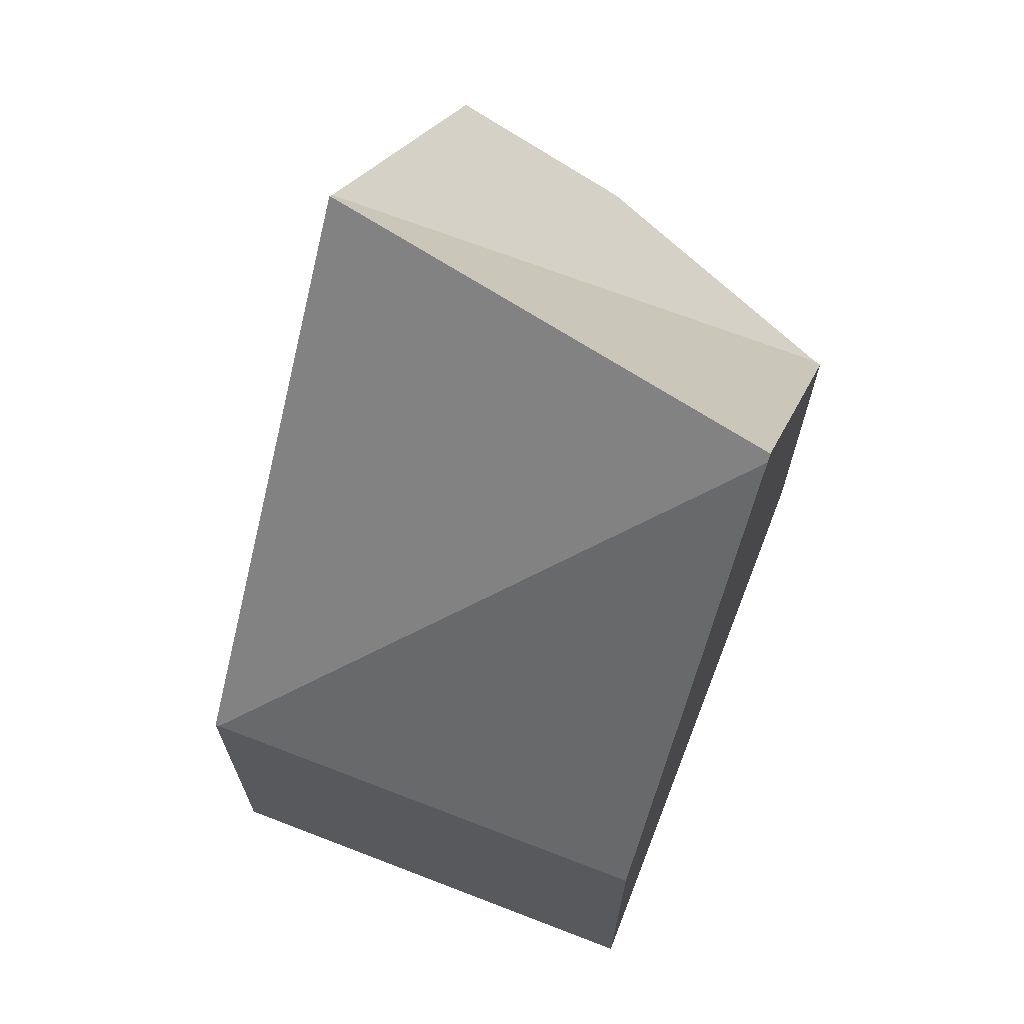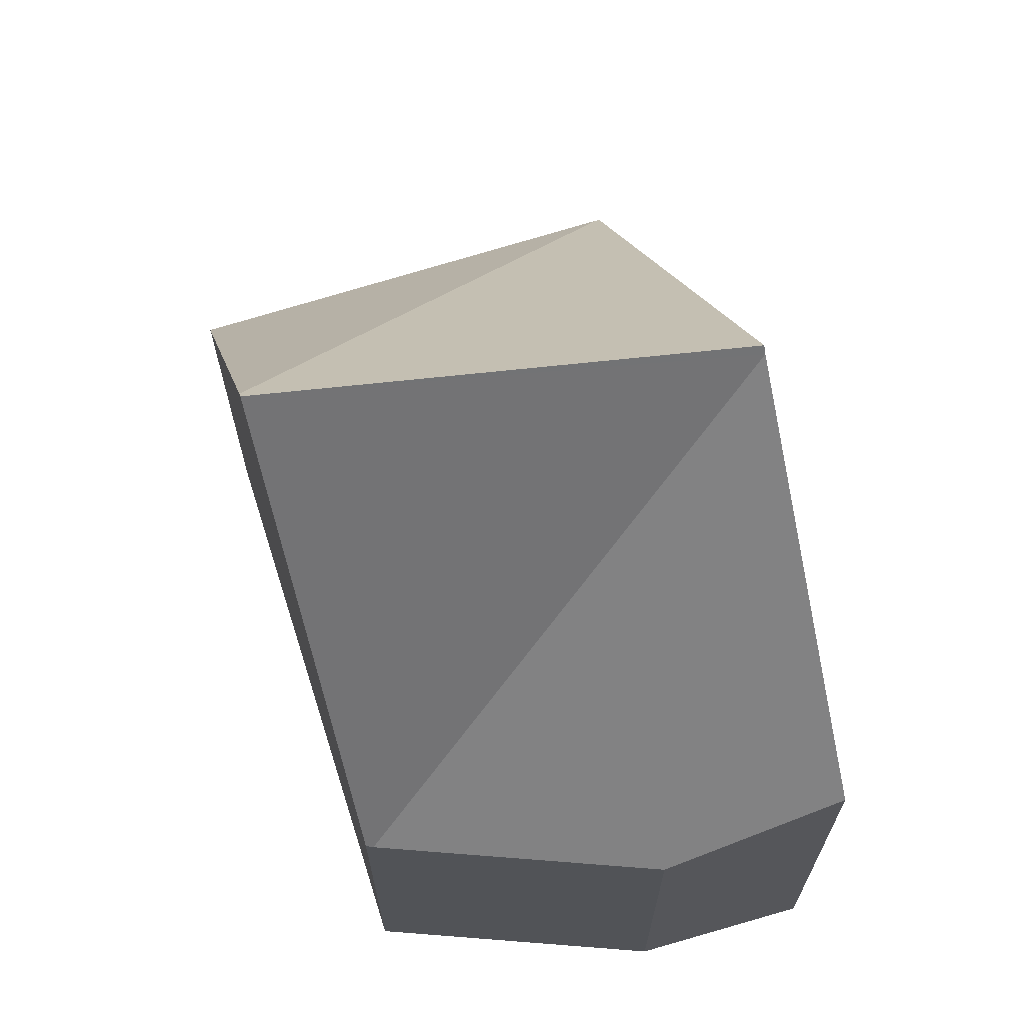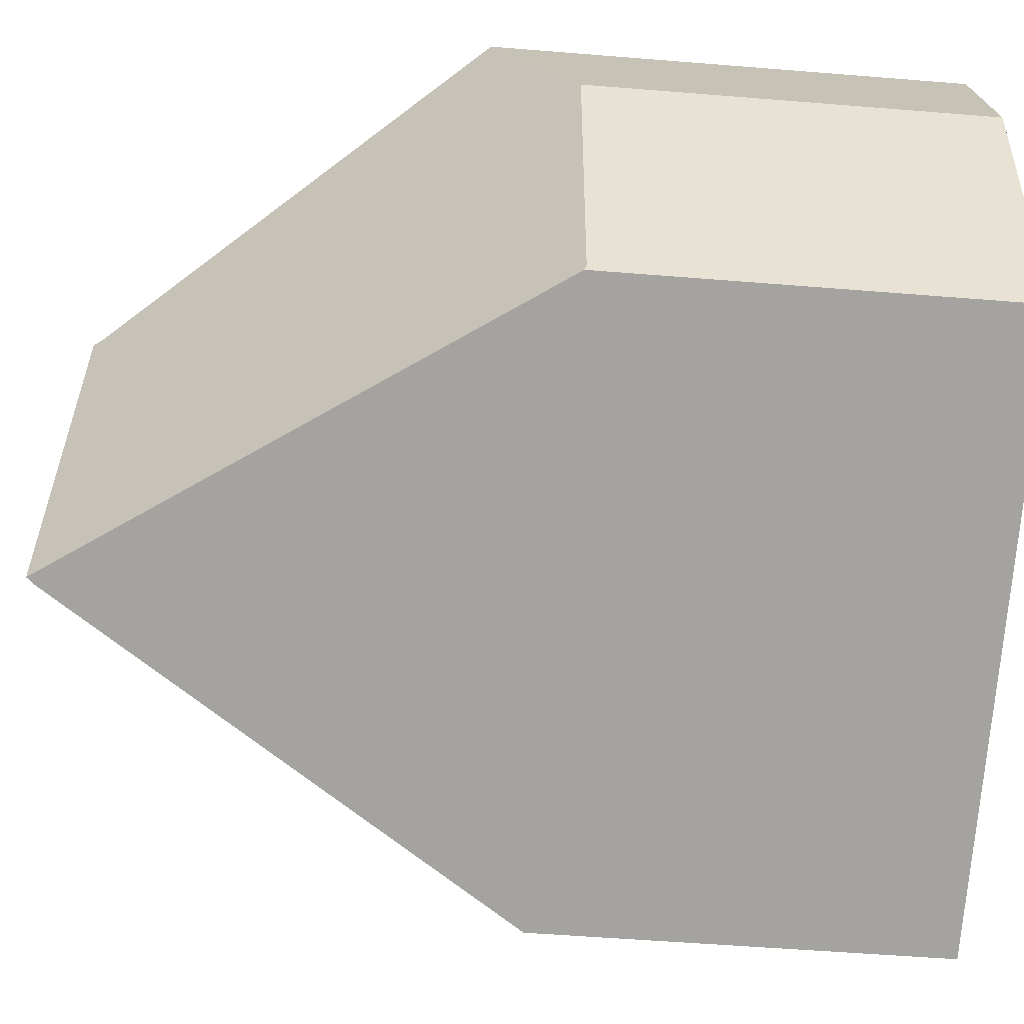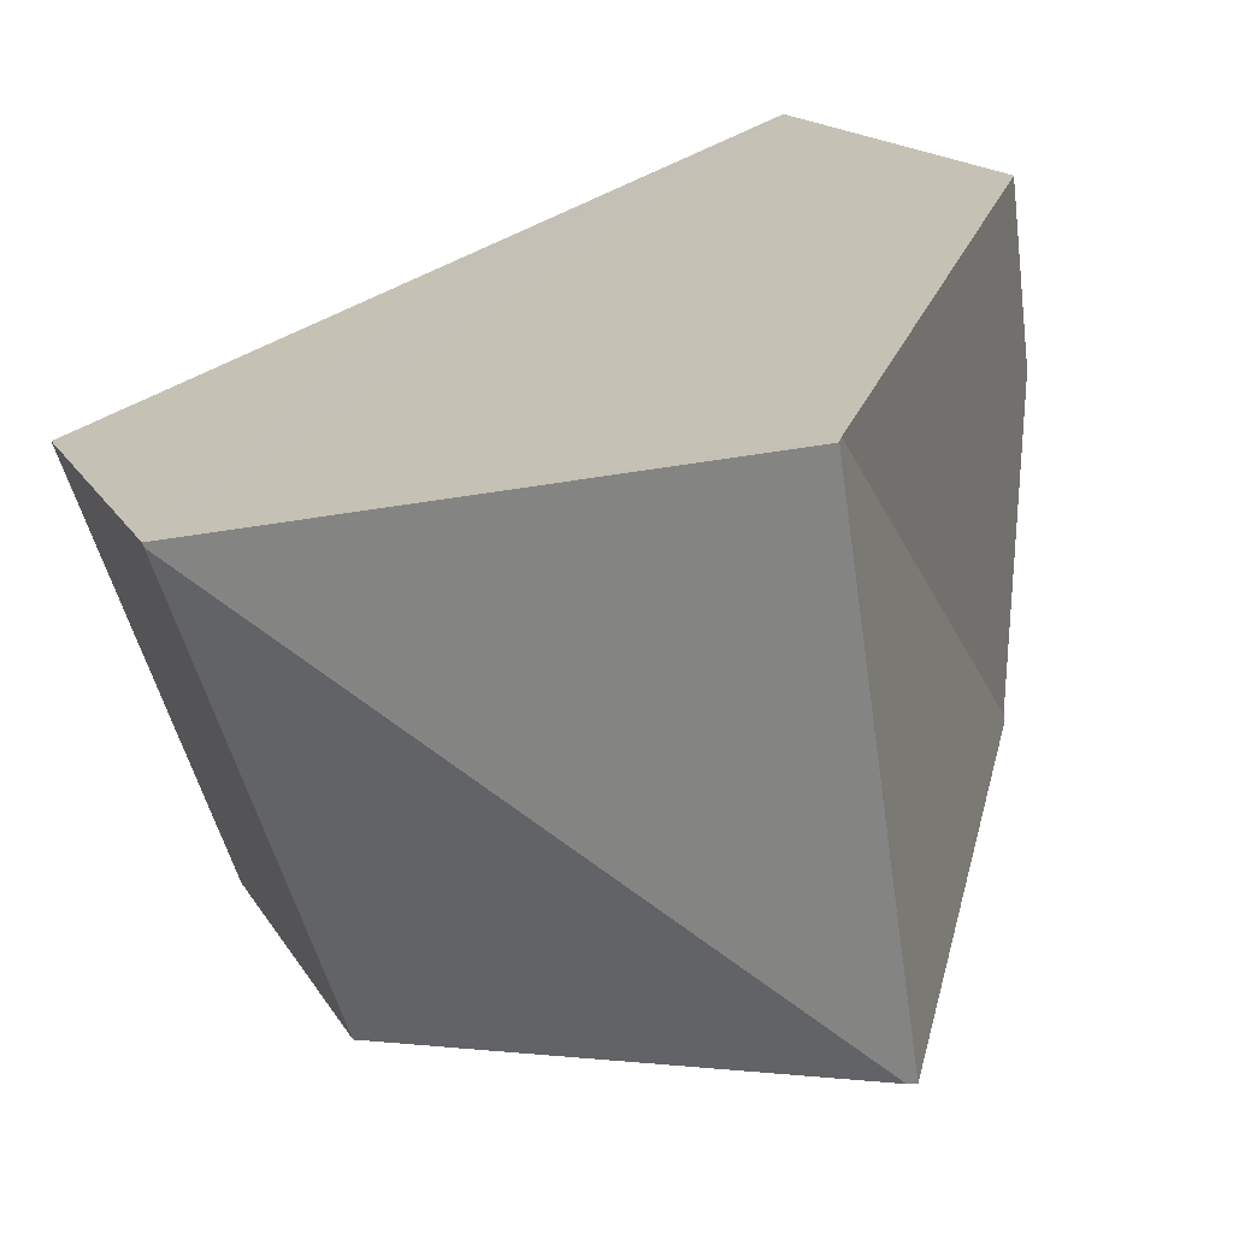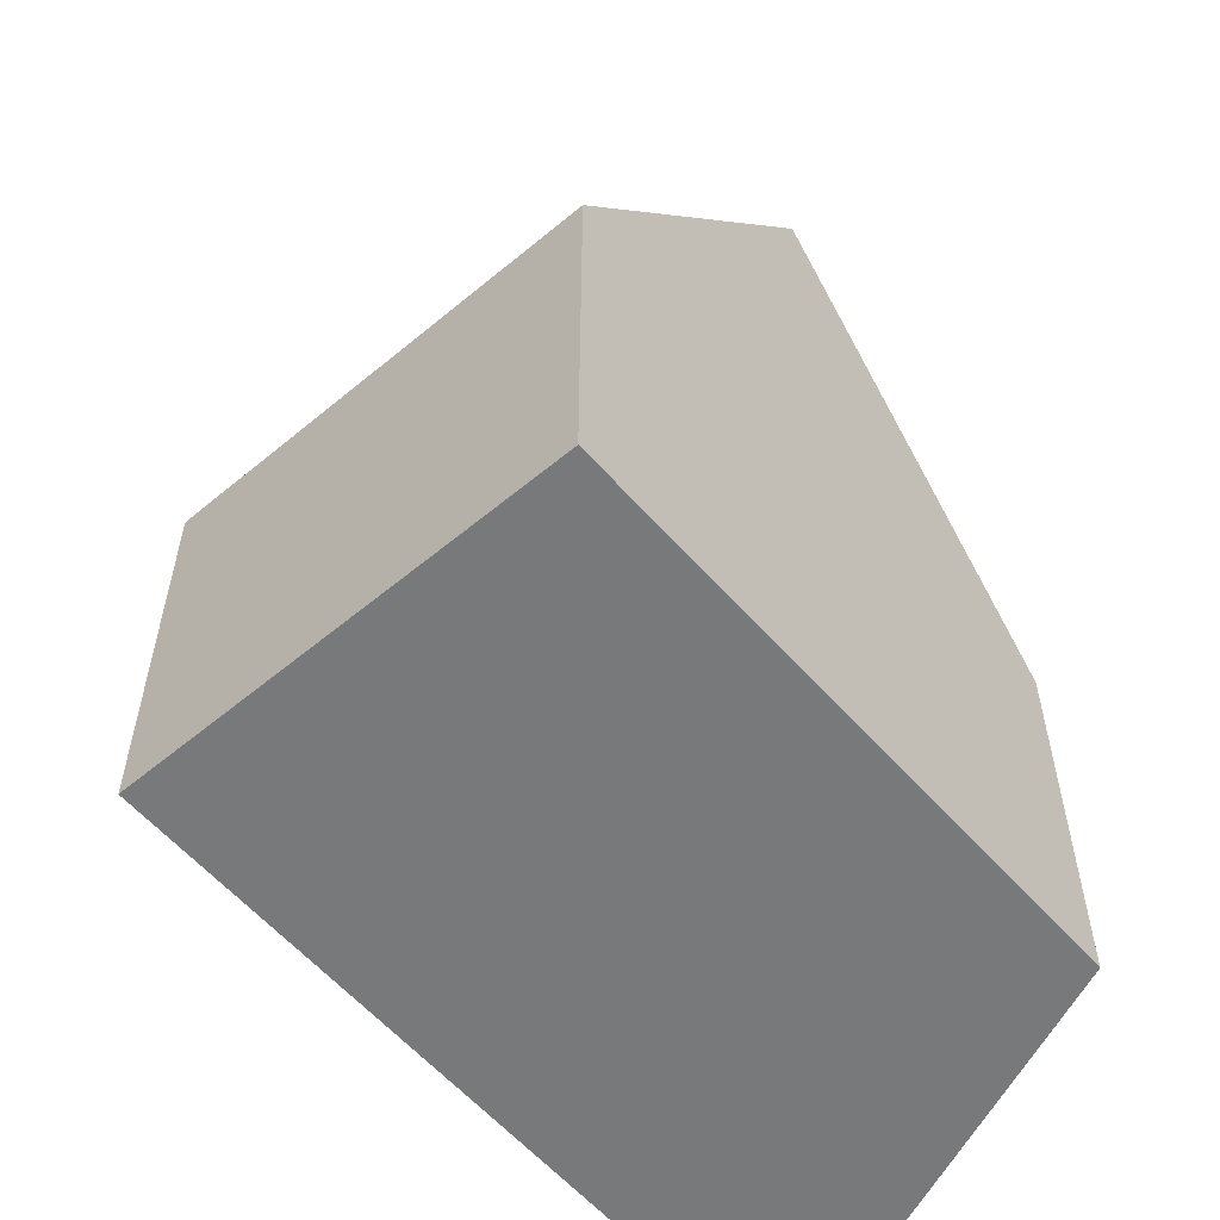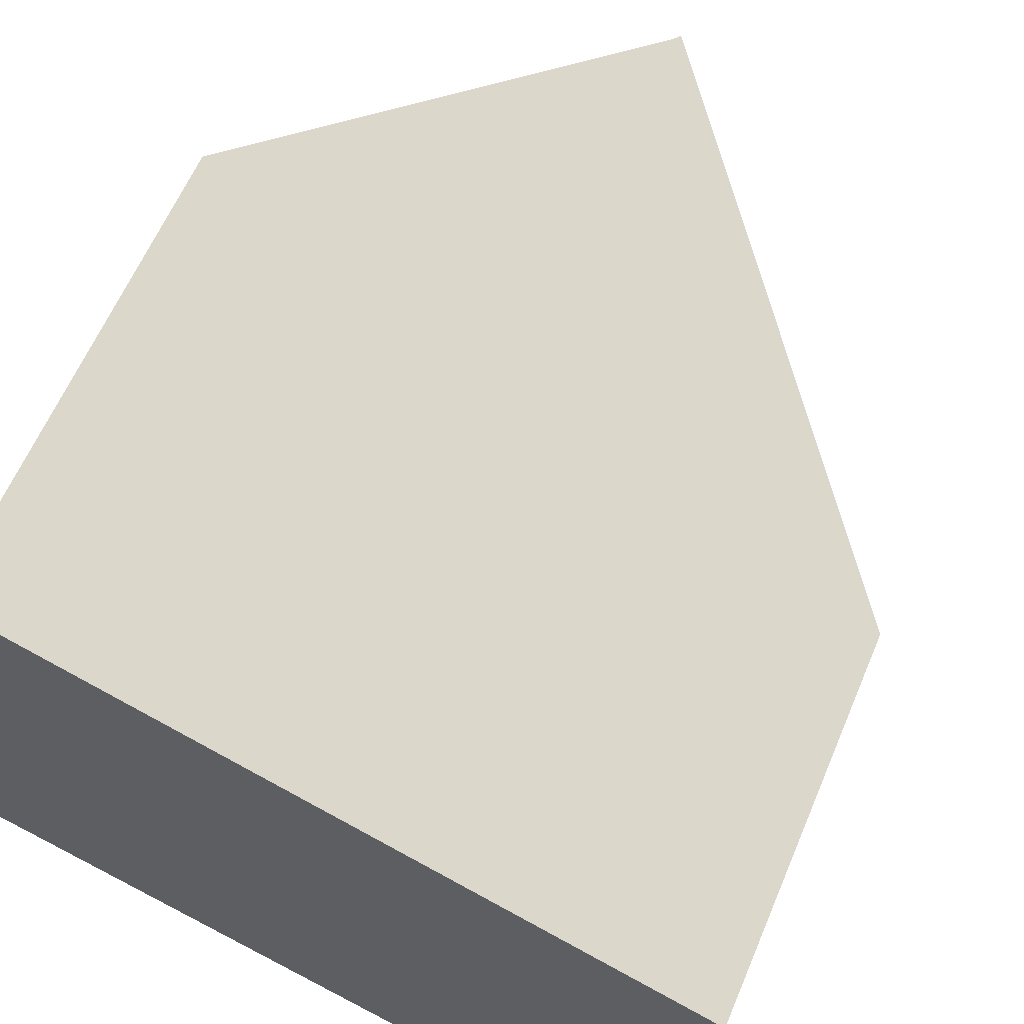
<metadata>
{"format":"obj","ext":"obj","renderer":"f3d","projection":"perspective","resolution":1024,"background":"white","views":[{"elev":69.9,"azim":131.2,"up":"+Y"},{"elev":67.8,"azim":-87.7,"up":"+Y"},{"elev":-52.8,"azim":-95.0,"up":"+Z"},{"elev":15.0,"azim":160.5,"up":"+Z"},{"elev":-57.7,"azim":150.9,"up":"+Y"},{"elev":61.1,"azim":22.8,"up":"+Z"}]}
</metadata>
<code>
v  0.145 5.002 -3.743
v  3.779 10.8 -5.155
v  0.149 5.029 -3.839
v  4.59 10.7 0.735
v  4.652 10.8 0.712
v  9.41 5.016 -1.084
v  3.85 10.71 -5.181
v  9.393 5.028 -1.132
v  0 5.002 3.063e-16
v  0.731 6.009 2.192
v  7.436 5.028 -6.481
v  0.731 -1.342e-16 2.192
v  4.59 -4.501e-17 0.735
v  4.652 -4.36e-17 0.712
v  9.41 6.638e-17 -1.084
v  7.436 3.968e-16 -6.481
v  9.393 6.931e-17 -1.132
v  3.85 3.172e-16 -5.181
v  0.149 2.351e-16 -3.839
v  3.779 3.157e-16 -5.155
v  0 0 0
v  0.145 2.292e-16 -3.743
g defaultobject
f 1 2 3
f 2 1 4
f 2 4 5
f 6 2 5
f 2 6 7
f 7 6 8
f 9 4 1
f 4 9 10
f 7 8 11
f 4 6 5
f 6 4 10
f 6 10 12
f 6 12 13
f 6 13 14
f 6 14 15
f 6 11 8
f 11 6 15
f 11 15 16
f 16 15 17
f 7 3 2
f 3 7 11
f 3 11 16
f 3 16 18
f 3 18 19
f 19 18 20
f 9 12 10
f 12 9 21
f 19 1 3
f 1 19 9
f 9 19 21
f 21 19 22
f 14 17 15
f 17 14 16
f 16 14 18
f 18 14 13
f 18 13 12
f 18 12 20
f 20 12 19
f 19 12 22
f 22 12 21

</code>
